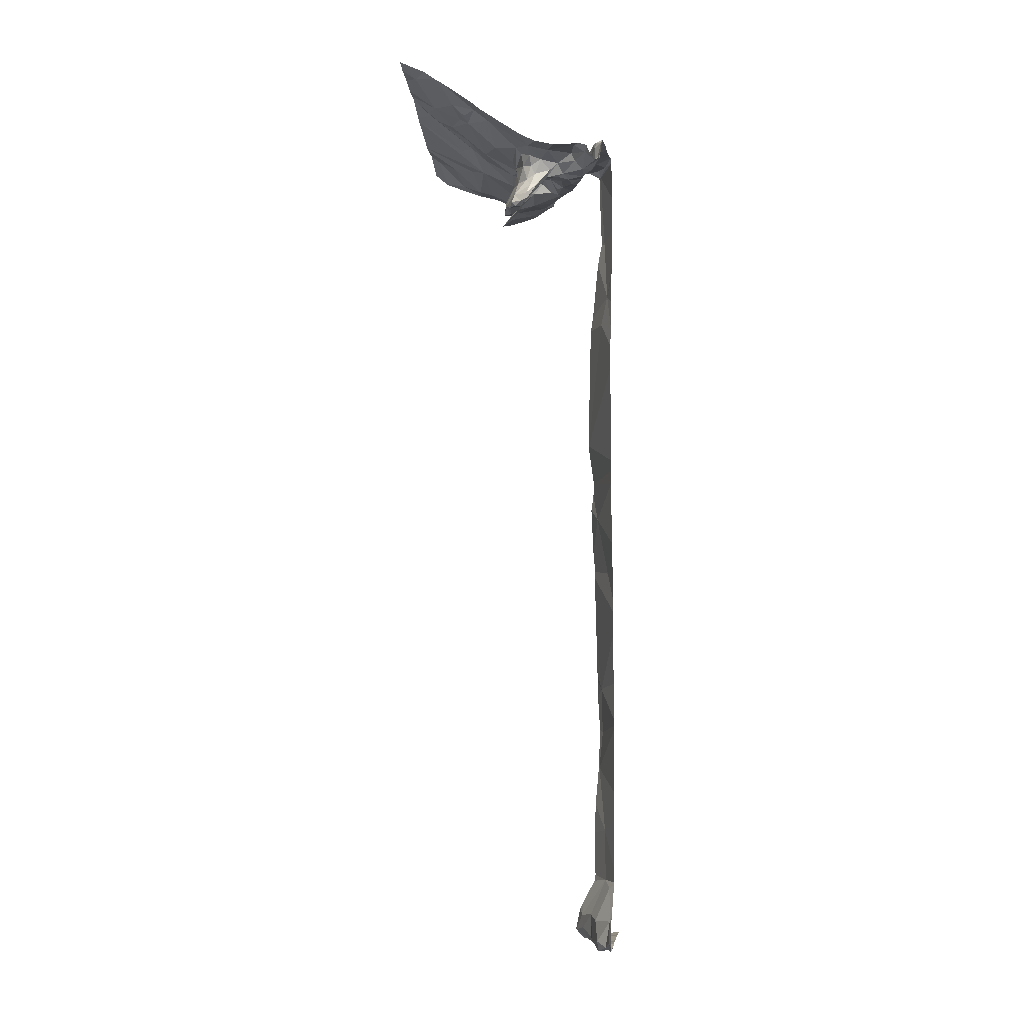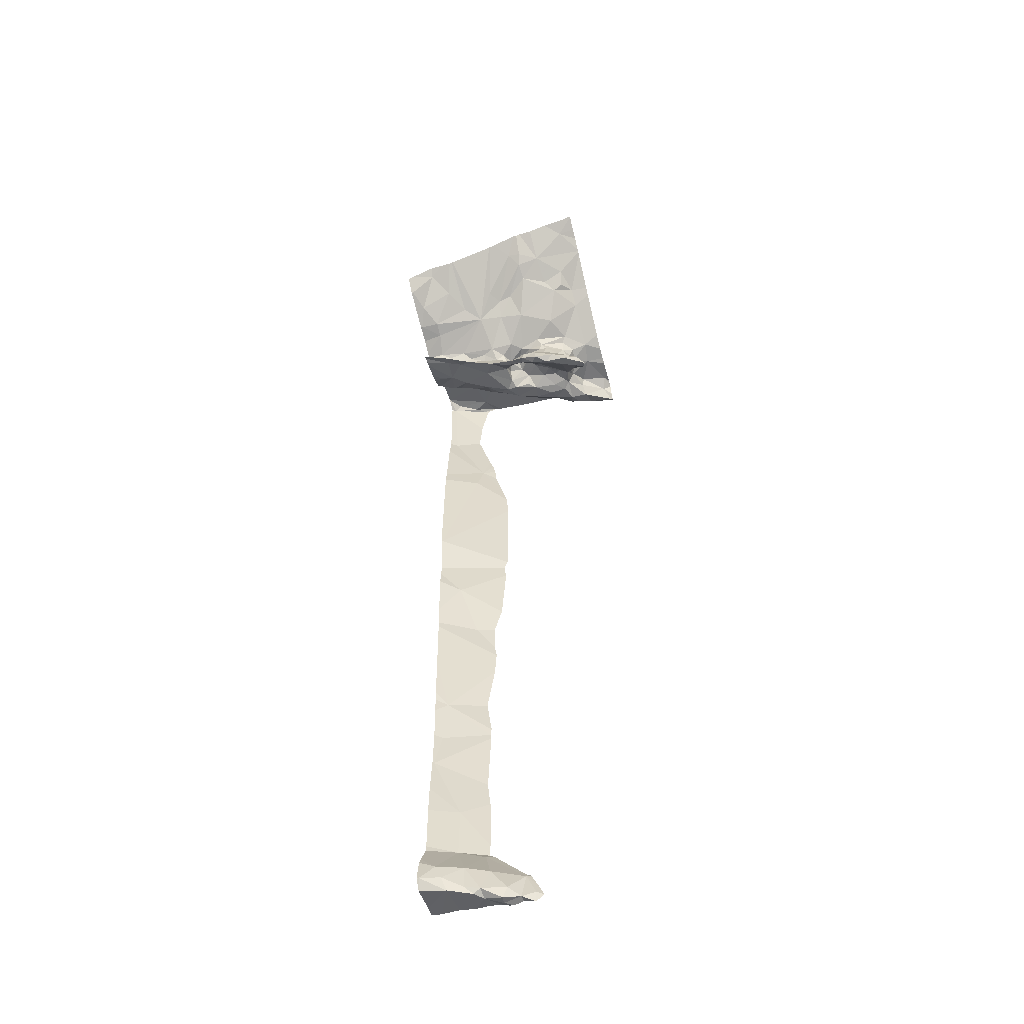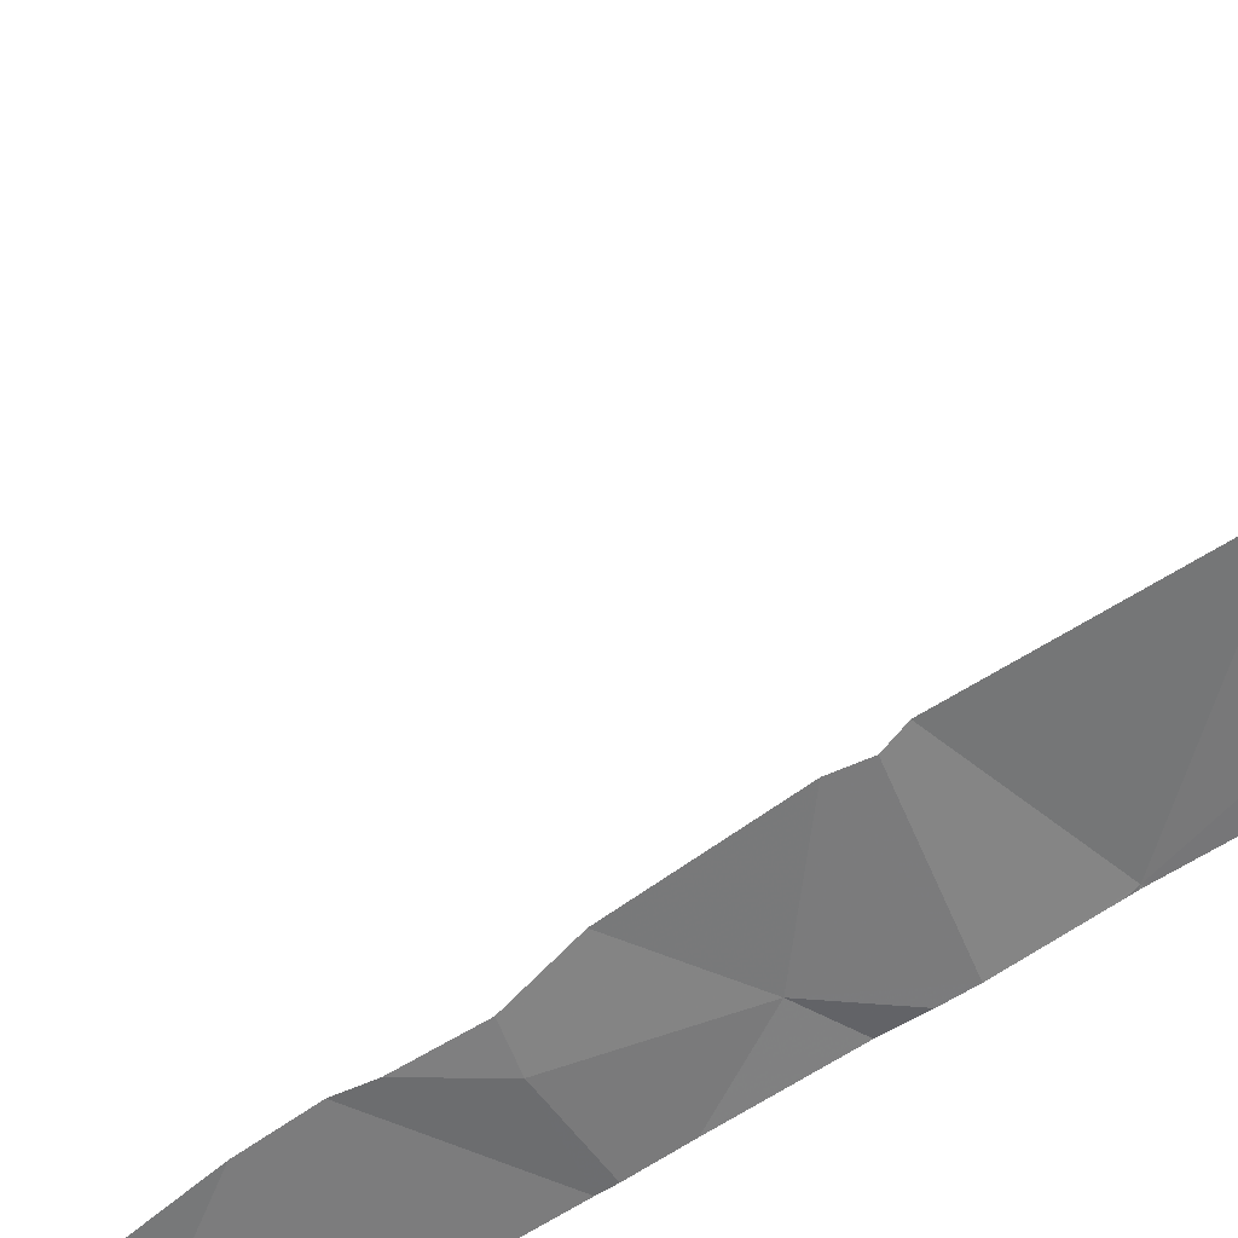
<metadata>
{"format":"obj","ext":"obj","renderer":"f3d","projection":"perspective","resolution":1024,"background":"white","views":[{"elev":-5.4,"azim":-81.8,"up":"+Z"},{"elev":-55.4,"azim":-164.5,"up":"+Z"},{"elev":-77.5,"azim":-60.3,"up":"+Y"}]}
</metadata>
<code>
v -76.83 311.2 504.7
v -76.67 311.1 504.6
v -75.95 310.5 500.6
v -75.95 311 504.4
v -75.95 310.9 504.3
v -75.95 311.2 504.4
v -76.36 310.3 500.6
v -76.35 310.3 500.5
v -76.41 310.3 500.5
v -76.28 310.4 500.5
v -76.28 310.3 500.5
v -76.06 310.4 500.5
v -76.04 310.5 500.6
v -75.96 310.5 500.5
v -76.13 310.4 500.5
v -76.7 310.3 504.4
v -76.15 310.3 504.4
v -75.96 310.5 500.5
v -76.21 311.2 504.6
v -76.19 311.2 504.6
v -76.43 311.2 504.6
v -76.59 311.2 504.7
v -76.2 310.4 500.5
v -76.13 310.4 500.6
v -76.02 310.5 500.6
v -76.3 310.4 500.5
v -76.23 310.4 500.6
v -76.2 310.3 500.5
v -75.95 311.2 504.5
v -75.98 311.2 504.5
v -76.12 310.3 504.3
v -76.4 310.3 500.5
v -76.09 311.2 504.5
v -76.17 310.4 500.5
v -76.42 310.3 504.4
v -76.58 311.2 504.6
v -76.52 311.2 504.6
v -76.77 310.4 504.3
v -76.72 310.5 504.3
v -76.44 310.6 504.3
v -76.52 310.7 504.3
v -76.45 310.6 504.3
v -76.46 310.5 504.2
v -76.5 310.5 504.2
v -76.3 310.7 504.2
v -76.26 310.7 504.3
v -76.22 311 504.4
v -76.15 311.1 504.5
v -76.11 310.3 504.1
v -76.08 311.2 504.5
v -76.37 311 504.5
v -76.05 311 504.4
v -76.78 310.9 504.5
v -76.79 311 504.6
v -76.69 311 504.5
v -76.82 310.9 504.5
v -76.73 310.9 504.5
v -76.41 311 504.5
v -76.29 310.9 504.4
v -76 311.1 504.4
v -76.57 311 504.5
v -76.58 310.7 504.4
v -76.48 310.7 504.3
v -76.67 310.8 504.4
v -76.52 310.9 504.4
v -75.95 310.5 500.6
v -76.32 310.8 504.3
v -76.77 310.3 504.3
v -76.57 311.1 504.6
v -76.2 310.3 504.5
v -76.09 310.3 504.4
v -76.01 310.4 504.5
v -76.65 310.3 504.4
v -76.69 310.3 504.4
v -76.21 311.2 504.6
v -76.16 310.4 504.4
v -76.19 310.3 504.5
v -76.14 310.3 504.5
v -75.95 310.4 504.5
v -76.13 310.5 504.4
v -76.15 311.2 504.5
v -76.51 310.3 504.4
v -76.76 310.4 504.2
v -76.69 310.5 504.3
v -76.15 310.8 504.3
v -76.83 310.8 504.5
v -76.28 310.4 504.4
v -76.2 310.5 504.4
v -76.76 310.6 504.3
v -76.71 310.7 504.3
v -76.74 310.6 504.3
v -76.48 311 504.5
v -76.16 310.3 504.5
v -75.96 310.3 500.5
v -75.98 310.4 504.4
v -76.07 310.5 504.4
v -76.23 310.6 504.2
v -76.34 310.5 504.2
v -76.19 310.3 500.8
v -76.83 310.6 504.4
v -76.75 310.6 504.3
v -76.62 310.7 504.3
v -76.61 310.7 504.2
v -75.95 310.5 500.5
v -76.76 310.4 504.3
v -76.26 310.7 504.2
v -76.73 310.6 504.2
v -75.96 311 504.4
v -76.05 310.9 504.3
v -76.03 310.8 504.3
v -76.22 310.3 500.8
v -76.02 310.8 504.3
v -76.05 310.8 504.2
v -76.26 310.3 504.5
v -75.96 311.2 504.4
v -76.29 310.3 504.5
v -76.49 310.3 504.4
v -76.16 310.3 504.5
v -76.38 310.3 500.7
v -76.7 310.3 504.4
v -75.99 310.5 504.4
v -76.01 310.6 504.4
v -76.69 310.3 504.4
v -75.97 310.6 504.3
v -76.32 310.3 500.7
v -76.72 310.3 504.4
v -76.23 310.3 504.5
v -76.91 311.2 504.8
v -76.43 311.2 504.6
v -76.59 310.3 504.4
v -76.63 310.3 504.4
v -76.67 310.3 504.3
v -76.27 310.5 504.4
v -76.37 310.4 504.3
v -76.38 310.4 504.4
v -76.41 310.4 504.4
v -76.24 310.5 504.3
v -76.14 310.5 504.4
v -76.24 310.5 504.4
v -76.21 310.5 504.4
v -76.51 310.4 504.4
v -76.91 311.2 504.8
v -76.1 310.5 504.4
v -76.48 310.4 504.3
v -76.61 310.5 504.2
v -76.68 310.5 504.2
v -76.66 310.4 504.2
v -76.69 310.4 504.2
v -76.72 310.5 504.3
v -76.74 310.6 504.2
v -76.82 310.5 504.3
v -76.7 310.5 504.2
v -76.75 310.6 504.2
v -76.58 310.4 504.2
v -76.5 310.4 504.2
v -75.95 310.3 500.5
v -76.9 310.3 504.3
v -76.87 310.3 504.3
v -76.89 310.4 504.3
v -76.6 310.4 504.2
v -76.78 310.3 504.3
v -76.71 310.3 504.3
v -75.95 310.5 500.5
v -76.39 310.5 504.2
v -75.95 310.5 500.5
v -75.95 310.5 500.7
v -75.95 310.5 500.7
v -76.61 310.6 504.2
v -76.66 310.6 504.2
v -76.4 310.7 504.3
v -76.38 310.6 504.3
v -76.43 310.7 504.2
v -76.37 310.7 504.2
v -76.53 310.6 504.3
v -76.63 310.5 504.3
v -76.56 310.5 504.3
v -76.15 310.8 504.2
v -76.19 310.7 504.3
v -76.27 310.7 504.3
v -76.36 310.3 504.4
v -76.04 310.6 504.3
v -76.06 310.7 504.2
v -76.08 310.8 504.3
v -76.11 310.8 504.2
v -76.4 310.9 504.4
v -76.08 310.8 504.2
v -76.16 310.6 504.3
v -76.35 310.5 504.3
v -76.08 310.6 504.3
v -76.6 310.7 504.3
v -76.33 310.7 504.3
v -76.37 310.7 504.3
v -76.38 310.7 504.3
v -76.4 310.5 504.2
v -76.28 310.5 504.3
v -76.59 310.4 504.3
v -76.58 310.6 504.2
v -76.71 310.7 504.4
v -76.73 310.7 504.4
v -76.48 310.6 504.3
v -76.42 310.8 504.3
v -76.58 310.7 504.3
v -76.51 310.7 504.3
v -76.68 310.7 504.2
v -75.95 310.4 500.5
v -76.08 310.3 500.8
v -76.38 310.6 504.2
v -76.5 310.3 504.4
v -75.96 310.8 504.3
v -76.13 310.6 504.2
v -76.51 310.3 504.4
v -76.5 310.7 504.2
v -76.35 310.3 500.5
v -76.65 310.3 504.4
v -75.99 310.3 504.1
v -76.42 310.7 504.1
v -76.44 310.7 504.2
v -76.14 310.3 503.8
v -76.44 310.3 500.5
v -76.4 310.3 500.5
v -76.13 310.8 504.2
v -76.18 310.8 504.2
v -76.41 310.3 500.6
v -76.31 310.3 500.5
v -76.64 310.3 504.4
v -76.78 310.7 504.1
v -76.81 310.6 504.1
v -76.62 310.7 504.1
v -76.66 310.8 504.1
v -76.57 310.8 504.1
v -76.72 310.7 504.1
v -76.79 310.7 504.1
v -76.41 310.7 504.2
v -76.8 310.7 504.1
v -76.7 310.7 504.1
v -76.57 310.8 504.1
v -76.52 310.7 504.2
v -76.55 310.7 504.1
v -76.5 310.8 504.2
v -76.76 310.7 504.1
v -76.49 310.8 504.1
v -76.07 310.8 504.2
v -76.39 310.7 504.2
v -76.48 310.7 504.2
v -76.83 310.7 504.1
v -76.82 310.6 504.1
v -76.77 310.6 504.2
v -76.08 310.3 501.1
v -76.12 310.3 503.6
v -76.26 310.3 500.5
v -75.96 310.4 503
v -76.29 310.3 500.5
v -76.15 310.3 500.5
v -75.96 310.4 501.4
v -76.08 310.3 500.5
v -75.99 310.4 501.5
v -76.45 311.2 504.6
v -76.01 310.4 501.8
v -76.85 311.2 504.7
v -76.4 310.3 500.5
v -76.57 311.2 504.7
v -76.4 310.3 500.5
v -76.76 311.2 504.7
v -76 310.3 500.5
v -76.2 310.3 500.5
v -76.13 310.3 502.3
v -76.67 311.2 504.7
v -76.05 310.4 502.6
v -76.91 311.1 504.7
v -76.91 311.1 504.7
v -76.91 311.1 504.7
v -76.91 311.2 504.8
v -76.91 311.2 504.7
v -76.91 310.4 504.3
v -76.91 310.4 504.3
v -76.91 310.3 504.3
v -76.91 310.3 504.3
v -76.91 310.9 504.5
v -76.91 311 504.7
v -76.91 311 504.7
v -76.91 310.8 504.5
v -76.91 310.7 504.4
v -76.91 310.7 504.5
v -76.91 310.3 504.2
v -76.91 310.3 504.2
v -76.91 310.3 504.3
v -76.61 311.2 504.7
v -76.91 310.5 504.3
v -76.91 310.6 504.4
v -76.91 310.5 504.3
v -75.95 311.2 504.4
v -75.95 311.1 504.4
v -75.95 310.4 504.5
v -75.95 310.4 504.5
v -75.95 310.6 504.4
v -75.95 310.6 504.4
v -75.95 310.6 504.3
v -75.95 310.6 504.3
v -75.95 310.8 504.3
v -75.95 310.8 504.3
v -75.95 310.8 504.3
v -75.95 311.2 504.4
v -75.95 311.2 504.4
v -75.95 310.4 504.4
v -75.95 310.4 504.4
v -75.95 310.4 504.4
v -75.95 310.4 500.8
v -75.95 310.4 504.4
v -75.95 310.4 504.5
v -75.95 310.6 504.4
v -75.95 310.6 504.3
v -75.95 310.6 504.3
v -75.95 311 504.4
v -75.95 310.4 500.8
v -75.95 310.7 504.2
v -75.95 310.8 504.3
v -75.95 310.3 504.1
v -75.95 310.4 504
v -75.95 310.4 504.4
v -75.95 310.4 503.7
v -75.95 310.8 504.3
v -75.95 310.9 504.2
v -75.95 310.8 504.2
v -75.95 310.7 504.2
v -75.95 310.9 504.2
v -75.95 310.8 504.2
v -75.95 310.4 503.6
v -75.95 310.4 500.8
v -75.95 310.4 501
v -75.95 310.4 501.2
v -75.95 310.4 503
v -75.95 310.4 503
v -75.95 310.4 503
v -75.95 310.4 501.4
v -75.95 310.4 501.4
v -75.95 310.4 501.7
v -75.95 310.4 501.6
v -75.95 310.4 502.8
v -75.95 310.4 503
v -75.95 310.4 501.8
v -75.95 310.4 502.8
v -75.95 310.4 501.8
v -75.95 310.4 502.1
v -75.95 310.4 502.3
v -75.95 310.4 502.4
v -75.95 310.4 502.5
v -75.95 310.4 502.7
v -76.9 310.3 504.3
v -76.79 310.3 504.3
v -76.8 310.3 504.3
v -76.37 310.3 500.7
v -76.19 310.3 503.8
v -76.17 310.3 503.9
v -76.21 310.3 503.7
v -76.2 310.3 503.8
v -76.2 310.3 500.8
v -76.24 310.3 503.6
v -76.27 310.3 503.5
v -76.2 310.3 500.9
v -76.2 310.3 501.1
v -76.28 310.3 503.4
v -76.19 310.3 501.3
v -76.2 310.3 501.6
v -76.2 310.3 501.6
v -76.28 310.3 502.9
v -76.2 310.3 501.6
v -76.18 310.3 501.8
v -76.27 310.3 502.8
v -76.21 310.3 502
v -76.22 310.3 502.1
v -76.21 310.3 502.2
v -76.25 310.3 502.5
v -76.21 310.3 502.4
v -75.95 310.3 500.5
v -76.91 310.3 504.3
v -76.83 310.3 504.3
v -76.26 310.3 502.8
v -76.22 310.3 502.1
f 269 1 270
f 263 2 267
f 294 79 293
f 293 79 95
f 287 36 22
f 8 7 9
f 11 10 8
f 13 12 14
f 15 12 13
f 23 15 24
f 14 25 13
f 27 26 23
f 23 26 10
f 10 26 8
f 363 254 256
f 205 12 156
f 23 10 28
f 10 11 28
f 12 28 253
f 34 28 12
f 12 15 34
f 362 254 363
f 250 11 252
f 23 34 15
f 28 34 23
f 32 8 9
f 262 9 219
f 8 32 220
f 11 8 213
f 14 18 165
f 12 18 14
f 26 7 8
f 24 15 13
f 36 37 261
f 43 44 194
f 25 14 3
f 219 7 223
f 103 202 102
f 24 27 23
f 26 27 7
f 149 150 101
f 38 39 151
f 105 83 84
f 38 105 39
f 149 39 152
f 361 251 358
f 158 159 276
f 172 173 233
f 108 109 5
f 175 168 169
f 190 41 62
f 41 42 40
f 63 41 40
f 40 42 170
f 199 198 190
f 46 191 45
f 200 42 174
f 65 57 64
f 184 177 186
f 200 44 43
f 197 168 174
f 171 173 170
f 171 42 207
f 46 45 177
f 106 173 207
f 50 115 6
f 47 48 20
f 52 48 47
f 257 51 21
f 58 51 37
f 20 50 81
f 52 60 48
f 59 185 67
f 21 59 129
f 56 53 54
f 2 54 55
f 54 53 57
f 61 2 55
f 292 60 108
f 279 54 280
f 56 57 53
f 61 65 92
f 90 198 89
f 59 51 58
f 50 48 60
f 54 2 269
f 61 55 57
f 37 36 69
f 41 63 62
f 196 130 141
f 64 57 86
f 65 61 57
f 86 56 278
f 59 47 19
f 59 67 85
f 291 60 292
f 69 58 37
f 78 71 77
f 76 71 72
f 95 72 71
f 225 131 214
f 131 73 74
f 73 132 74
f 82 130 211
f 160 148 132
f 76 88 139
f 76 87 114
f 80 76 79
f 77 76 127
f 78 77 70
f 76 77 71
f 360 248 254
f 143 187 137
f 195 97 98
f 138 140 88
f 133 137 134
f 133 87 139
f 25 24 13
f 96 80 79
f 136 82 208
f 83 148 84
f 85 110 59
f 176 145 44
f 56 86 57
f 359 248 360
f 47 59 52
f 114 136 116
f 76 80 88
f 91 107 90
f 91 90 89
f 99 27 24
f 69 61 92
f 78 95 71
f 79 121 96
f 106 98 97
f 101 89 100
f 101 100 151
f 102 204 103
f 57 55 54
f 199 64 86
f 84 39 105
f 182 210 181
f 138 80 96
f 106 97 210
f 107 204 90
f 58 92 185
f 109 110 299
f 52 109 108
f 60 52 108
f 209 112 113
f 299 209 301
f 113 112 183
f 358 249 357
f 357 218 354
f 356 206 248
f 293 95 306
f 206 25 166
f 7 99 111
f 7 27 99
f 79 72 95
f 121 122 96
f 122 143 96
f 355 218 352
f 121 79 309
f 130 73 131
f 74 132 126
f 214 74 123
f 136 135 141
f 87 133 135
f 135 133 134
f 136 87 135
f 133 140 137
f 138 88 80
f 140 133 139
f 139 87 76
f 72 79 76
f 139 88 140
f 138 143 140
f 130 82 141
f 95 78 17
f 126 161 68
f 215 95 31
f 137 140 143
f 144 141 135
f 135 134 144
f 155 164 44
f 145 154 44
f 146 147 145
f 84 147 146
f 147 84 148
f 149 153 150
f 101 39 149
f 39 101 151
f 146 152 84
f 152 153 149
f 132 148 162
f 83 105 158
f 155 44 154
f 354 218 355
f 284 158 286
f 83 161 162
f 38 151 159
f 38 159 158
f 160 154 147
f 147 148 160
f 132 196 160
f 132 162 161
f 161 83 157
f 291 115 60
f 39 84 152
f 144 164 155
f 274 151 288
f 164 144 134
f 154 160 155
f 105 38 158
f 161 157 348
f 152 169 168
f 170 42 171
f 170 173 172
f 168 176 174
f 176 168 175
f 212 203 202
f 46 177 178
f 178 177 85
f 179 46 178
f 85 179 178
f 216 191 193
f 176 175 145
f 152 146 169
f 353 218 49
f 292 108 313
f 181 124 182
f 217 193 172
f 169 146 175
f 184 113 183
f 110 85 183
f 183 85 184
f 112 110 183
f 115 50 60
f 109 52 59
f 179 67 191
f 185 59 58
f 67 179 85
f 110 109 59
f 186 113 184
f 124 181 189
f 295 121 310
f 143 189 187
f 177 184 85
f 143 138 96
f 137 187 97
f 195 188 137
f 188 134 137
f 143 122 189
f 190 202 41
f 154 145 147
f 41 203 42
f 170 63 40
f 67 185 201
f 194 207 200
f 191 67 192
f 193 191 192
f 164 188 98
f 164 194 44
f 141 82 136
f 24 25 206
f 98 188 195
f 83 158 157
f 144 155 160
f 160 196 144
f 141 144 196
f 174 212 197
f 198 90 190
f 102 190 90
f 91 101 150
f 91 150 107
f 100 199 86
f 201 63 170
f 100 89 198
f 199 100 198
f 170 172 193
f 46 179 191
f 200 176 44
f 174 176 200
f 63 201 65
f 102 202 190
f 64 199 62
f 65 64 62
f 62 63 65
f 201 185 65
f 203 174 42
f 102 90 204
f 41 202 203
f 91 89 101
f 151 100 289
f 100 86 281
f 206 99 24
f 352 218 353
f 98 207 194
f 182 124 312
f 110 112 209
f 124 122 296
f 189 122 124
f 210 189 181
f 92 58 69
f 194 164 98
f 134 188 164
f 190 62 199
f 210 187 189
f 132 73 196
f 130 196 73
f 83 162 148
f 195 137 97
f 200 43 194
f 50 6 29
f 207 173 171
f 200 207 42
f 212 174 203
f 65 185 92
f 201 170 192
f 170 193 192
f 201 192 67
f 175 146 145
f 6 115 303
f 97 187 210
f 69 36 2
f 2 61 69
f 207 98 106
f 317 218 318
f 95 215 317
f 152 226 153
f 197 238 152
f 193 217 216
f 210 182 221
f 242 186 221
f 218 215 49
f 239 217 237
f 239 236 241
f 111 206 356
f 351 7 125
f 249 218 357
f 221 222 45
f 186 222 221
f 227 246 153
f 350 161 376
f 349 161 350
f 321 186 325
f 226 227 153
f 229 231 228
f 229 228 230
f 230 228 238
f 234 231 232
f 246 245 240
f 152 168 197
f 240 232 231
f 231 235 228
f 172 212 237
f 233 212 172
f 245 234 232
f 229 230 236
f 216 217 241
f 234 226 231
f 226 235 231
f 229 236 103
f 212 202 237
f 236 237 103
f 241 230 238
f 244 243 216
f 237 236 239
f 237 217 172
f 106 45 173
f 229 240 231
f 244 241 238
f 45 243 233
f 182 242 221
f 45 216 243
f 244 238 197
f 226 234 245
f 209 113 186
f 186 242 322
f 106 210 221
f 202 103 237
f 244 212 233
f 216 45 191
f 240 245 232
f 240 107 247
f 107 240 204
f 204 240 229
f 241 217 239
f 236 230 241
f 216 241 244
f 177 222 186
f 233 243 244
f 233 173 45
f 197 212 244
f 246 247 153
f 103 204 229
f 107 150 247
f 235 152 238
f 153 247 150
f 356 248 359
f 245 227 226
f 221 45 106
f 323 182 326
f 320 249 327
f 235 226 152
f 246 240 247
f 45 222 177
f 238 228 235
f 248 206 314
f 348 157 285
f 94 156 264
f 246 227 245
f 327 251 331
f 251 249 358
f 360 254 362
f 254 248 330
f 49 215 31
f 363 256 364
f 336 256 337
f 338 251 365
f 364 258 366
f 256 254 335
f 338 268 341
f 180 136 35
f 35 136 117
f 369 343 378
f 370 266 371
f 268 266 345
f 68 161 349
f 266 268 372
f 269 2 1
f 31 95 17
f 270 1 271
f 4 108 5
f 271 1 273
f 5 109 300
f 272 1 259
f 273 1 272
f 17 78 118
f 166 25 167
f 274 159 151
f 275 159 274
f 167 25 3
f 276 159 275
f 277 158 276
f 3 14 66
f 278 56 279
f 16 74 126
f 104 14 165
f 279 56 54
f 126 132 161
f 280 54 269
f 281 86 278
f 282 100 283
f 66 14 104
f 283 100 281
f 156 12 264
f 284 157 158
f 285 157 284
f 125 7 111
f 111 99 206
f 286 158 277
f 348 285 375
f 165 18 163
f 288 151 290
f 163 18 205
f 205 18 12
f 289 100 282
f 290 151 289
f 116 136 180
f 295 122 121
f 296 122 295
f 297 124 298
f 117 136 208
f 119 7 351
f 298 124 311
f 299 110 209
f 300 109 299
f 118 78 93
f 301 209 316
f 302 115 291
f 303 115 302
f 93 78 70
f 304 95 308
f 305 95 304
f 70 77 127
f 306 95 305
f 120 74 16
f 307 206 166
f 142 272 128
f 128 272 259
f 308 95 319
f 309 79 294
f 123 74 120
f 310 121 309
f 127 76 114
f 311 124 296
f 312 124 297
f 114 87 136
f 313 108 4
f 314 206 307
f 75 59 19
f 315 182 312
f 208 82 211
f 211 130 225
f 316 209 321
f 317 215 218
f 129 59 75
f 214 131 74
f 318 218 320
f 319 95 317
f 81 50 33
f 320 218 249
f 225 130 131
f 321 209 186
f 322 242 323
f 223 7 119
f 323 242 182
f 324 182 315
f 21 51 59
f 224 11 213
f 325 186 322
f 326 182 324
f 213 8 220
f 327 249 251
f 328 248 314
f 329 248 328
f 220 32 260
f 330 248 329
f 219 9 7
f 331 251 332
f 33 50 30
f 252 11 224
f 332 251 333
f 333 251 339
f 334 254 330
f 19 47 20
f 335 254 334
f 250 28 11
f 336 258 256
f 20 48 50
f 255 12 253
f 337 256 335
f 368 338 377
f 339 251 338
f 260 32 262
f 340 258 336
f 262 32 9
f 341 268 347
f 342 258 340
f 264 12 255
f 343 258 342
f 30 50 29
f 343 344 370
f 265 28 250
f 345 266 344
f 22 36 261
f 346 268 345
f 253 28 265
f 347 268 346
f 364 256 258
f 365 251 361
f 257 37 51
f 366 258 367
f 367 258 369
f 368 268 338
f 261 37 257
f 369 258 343
f 370 344 266
f 267 2 287
f 371 266 373
f 372 268 368
f 287 2 36
f 373 266 372
f 374 156 94
f 376 161 348
f 259 1 263
f 263 1 2
f 377 338 365
f 378 343 370

</code>
